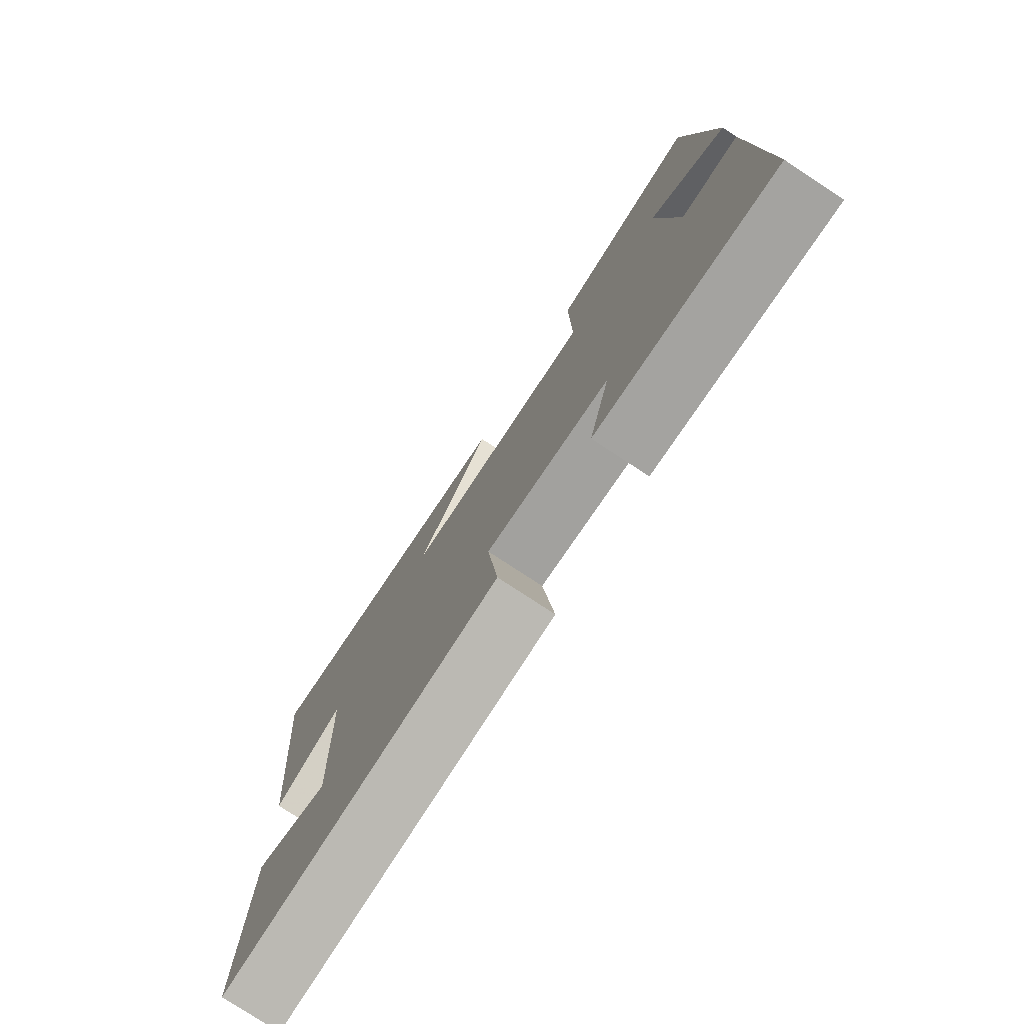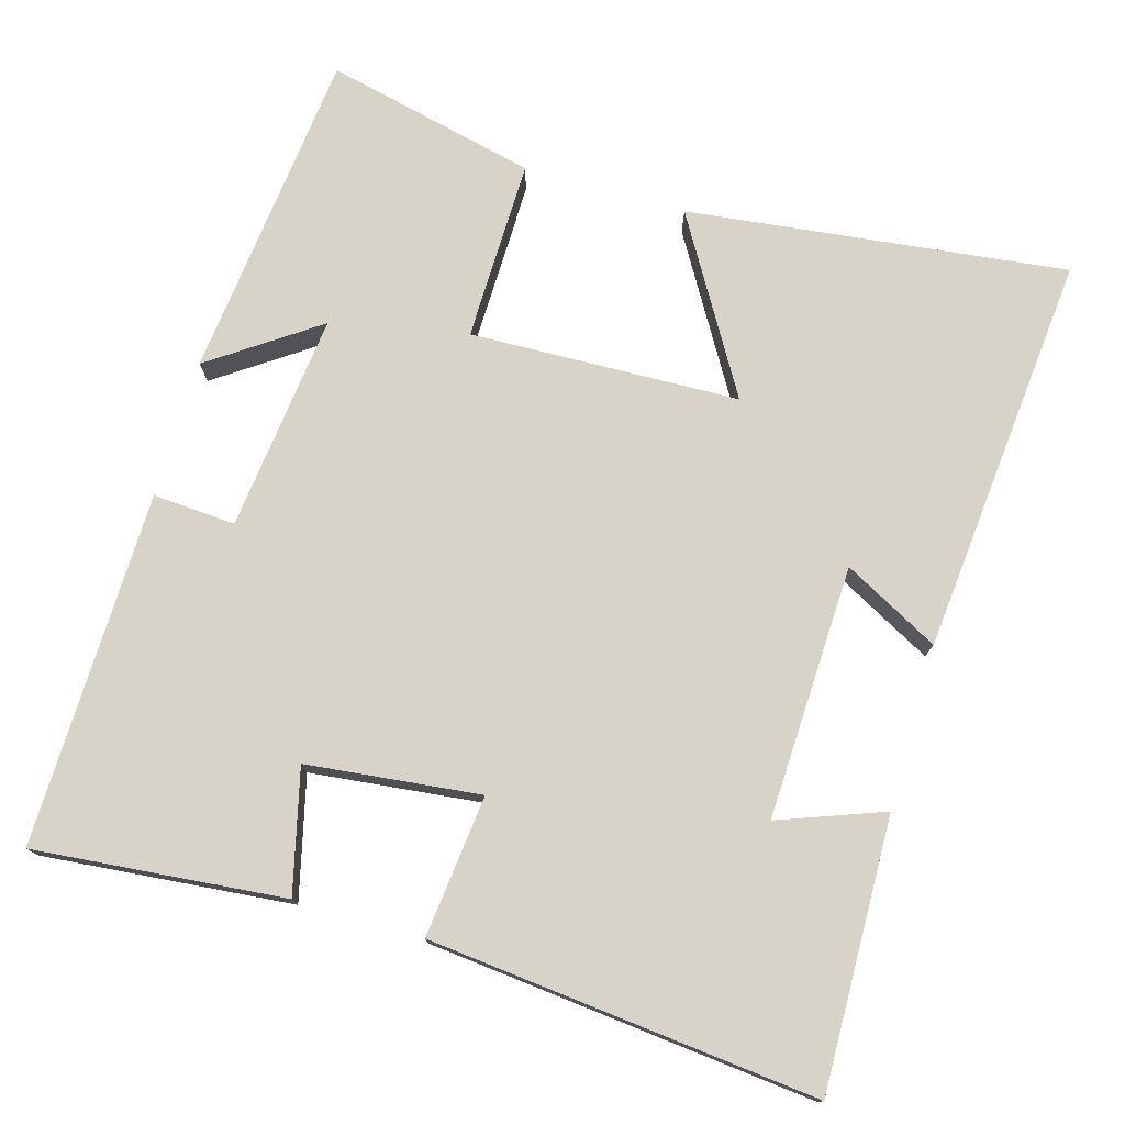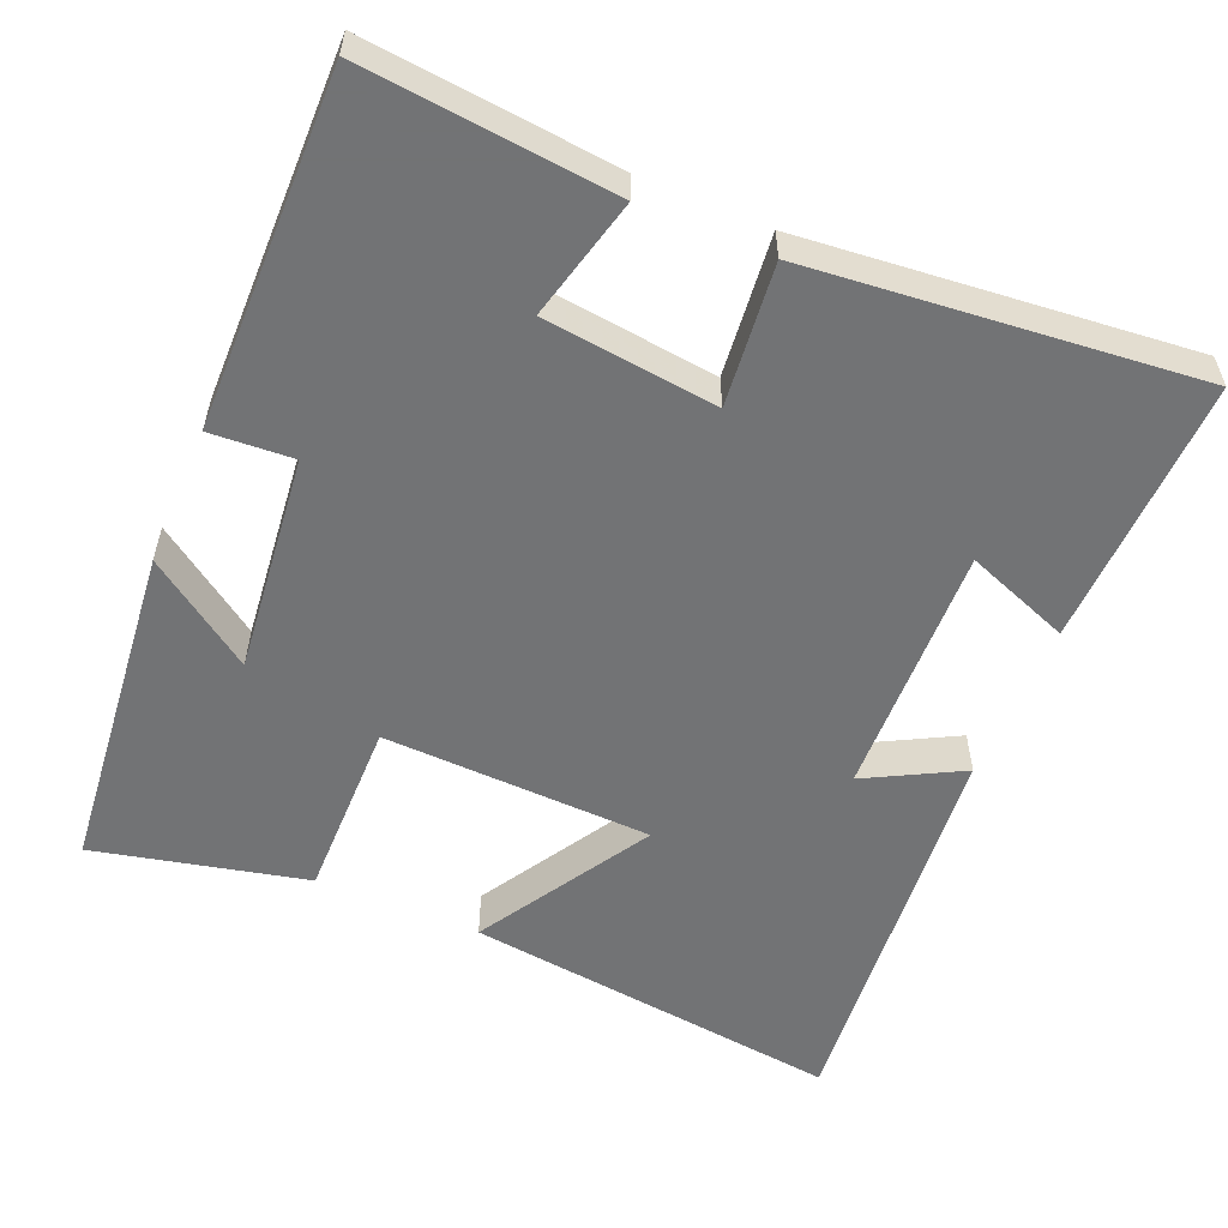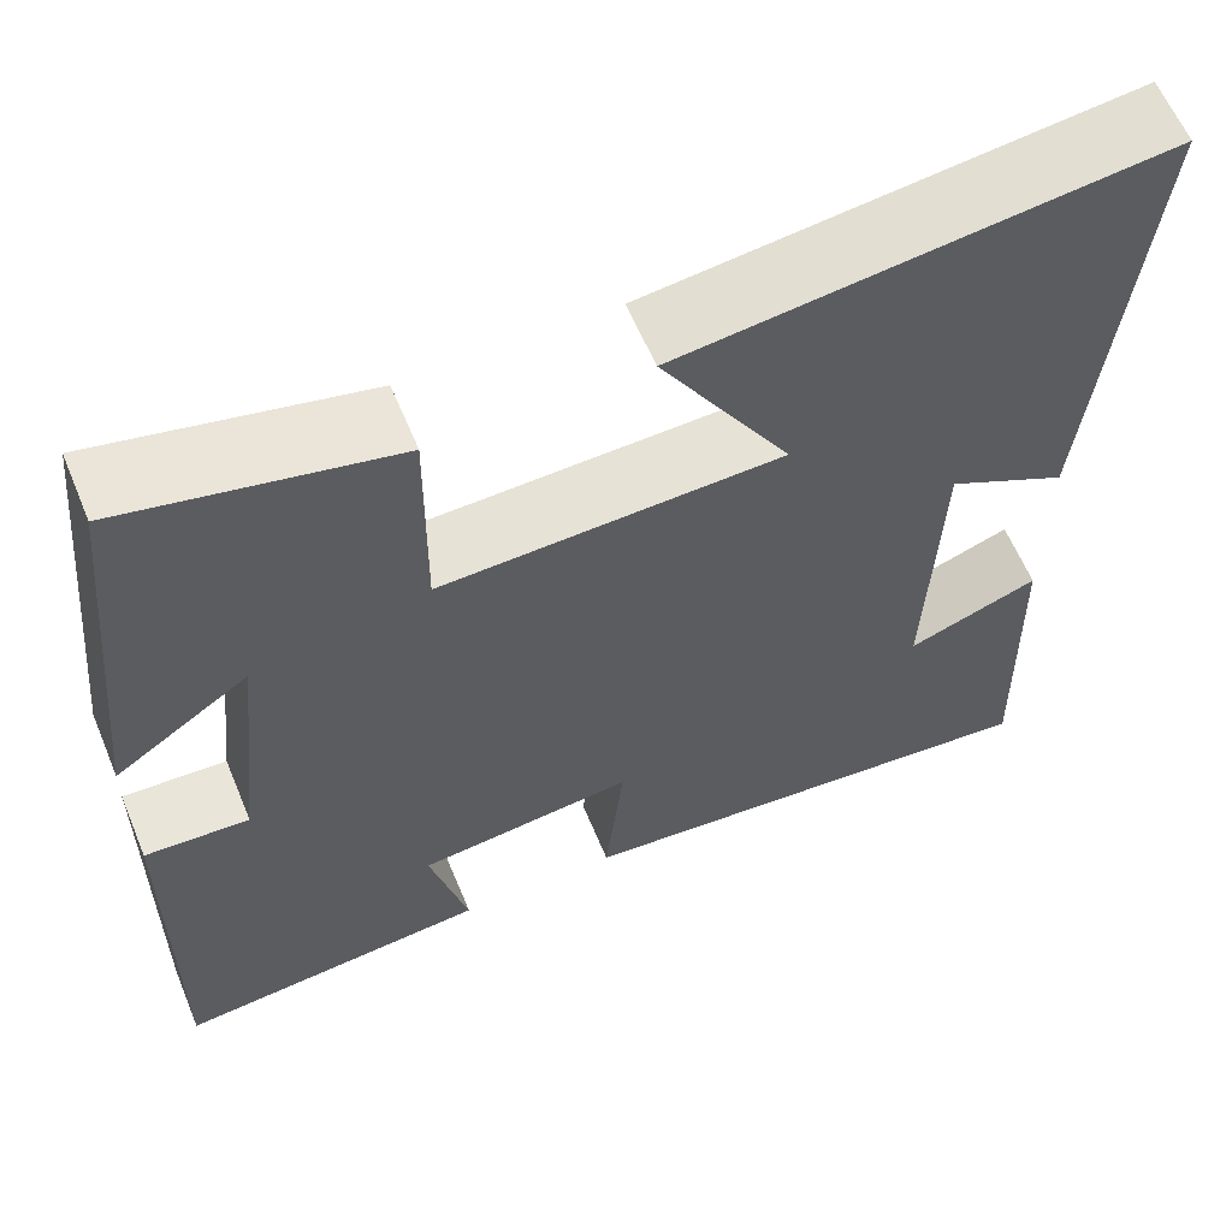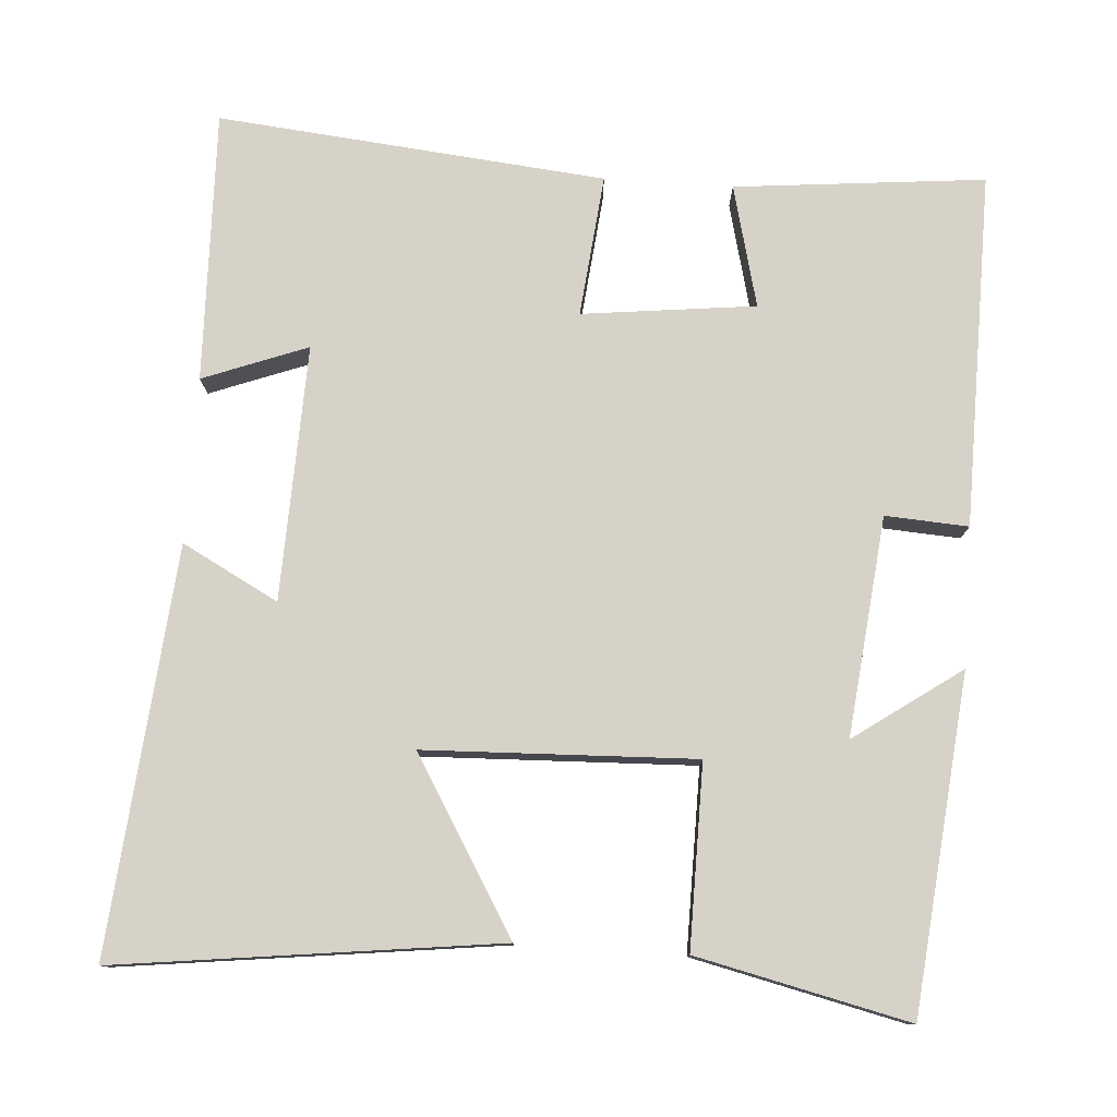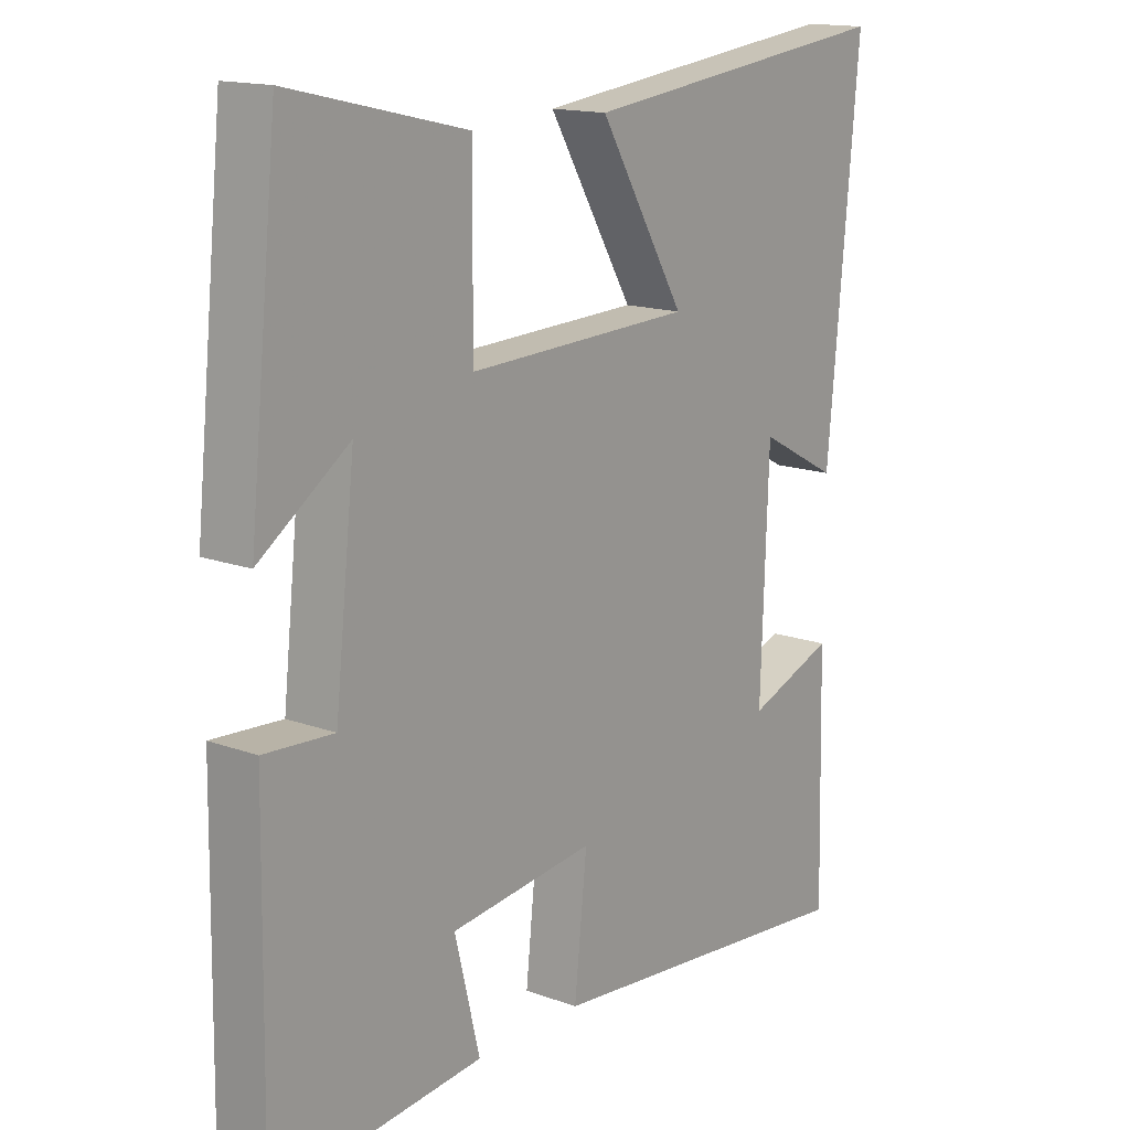
<metadata>
{"format":"obj","ext":"obj","renderer":"f3d","projection":"perspective","resolution":1024,"background":"white","views":[{"elev":-77.9,"azim":56.7,"up":"+Z"},{"elev":75.9,"azim":-163.8,"up":"+Y"},{"elev":-55.7,"azim":157.0,"up":"+Y"},{"elev":61.6,"azim":157.4,"up":"+Z"},{"elev":78.2,"azim":3.8,"up":"+Y"},{"elev":15.3,"azim":127.7,"up":"+Z"}]}
</metadata>
<code>
v -0.509 0.07 -0.551
v -0.5 0.07 -0.192
v -0.361 0.07 -0.244
v -0.373 0.07 0.094
v -0.5 0.07 0.026
v -0.55 0.07 0.561
v -0.045 0.07 0.5
v -0.182 0.07 0.27
v 0.176 0.07 0.258
v 0.173 0.07 0.5
v 0.454 0.07 0.565
v 0.5 0.07 0.122
v 0.358 0.07 0.221
v 0.39 0.07 -0.069
v 0.5 0.07 -0.062
v 0.507 0.07 -0.532
v 0.175 0.07 -0.5
v 0.215 0.07 -0.338
v -0.015 0.07 -0.312
v 0.005 0.07 -0.5
v -0.509 0 -0.551
v -0.5 0 -0.192
v -0.361 0 -0.244
v -0.373 0 0.094
v -0.5 0 0.026
v -0.55 0 0.561
v -0.045 0 0.5
v -0.182 0 0.27
v 0.176 0 0.258
v 0.173 0 0.5
v 0.454 0 0.565
v 0.5 0 0.122
v 0.358 0 0.221
v 0.39 0 -0.069
v 0.5 0 -0.062
v 0.507 0 -0.532
v 0.175 0 -0.5
v 0.215 0 -0.338
v -0.015 0 -0.312
v 0.005 0 -0.5
f 19 20 1
f 16 17 18
f 15 16 18
f 14 15 18
f 13 14 18 19
f 10 11 12 13
f 9 10 13
f 8 9 13 19
f 6 7 8
f 5 6 8
f 4 5 8
f 3 4 8 19
f 1 2 3
f 1 3 19
f 21 40 39
f 38 37 36
f 38 36 35
f 38 35 34
f 39 38 34 33
f 33 32 31 30
f 33 30 29
f 39 33 29 28
f 28 27 26
f 28 26 25
f 28 25 24
f 39 28 24 23
f 23 22 21
f 39 23 21
f 1 21 22 2
f 2 22 23 3
f 3 23 24 4
f 4 24 25 5
f 5 25 26 6
f 6 26 27 7
f 7 27 28 8
f 8 28 29 9
f 9 29 30 10
f 10 30 31 11
f 11 31 32 12
f 12 32 33 13
f 13 33 34 14
f 14 34 35 15
f 15 35 36 16
f 16 36 37 17
f 17 37 38 18
f 18 38 39 19
f 19 39 40 20
f 20 40 21 1

</code>
